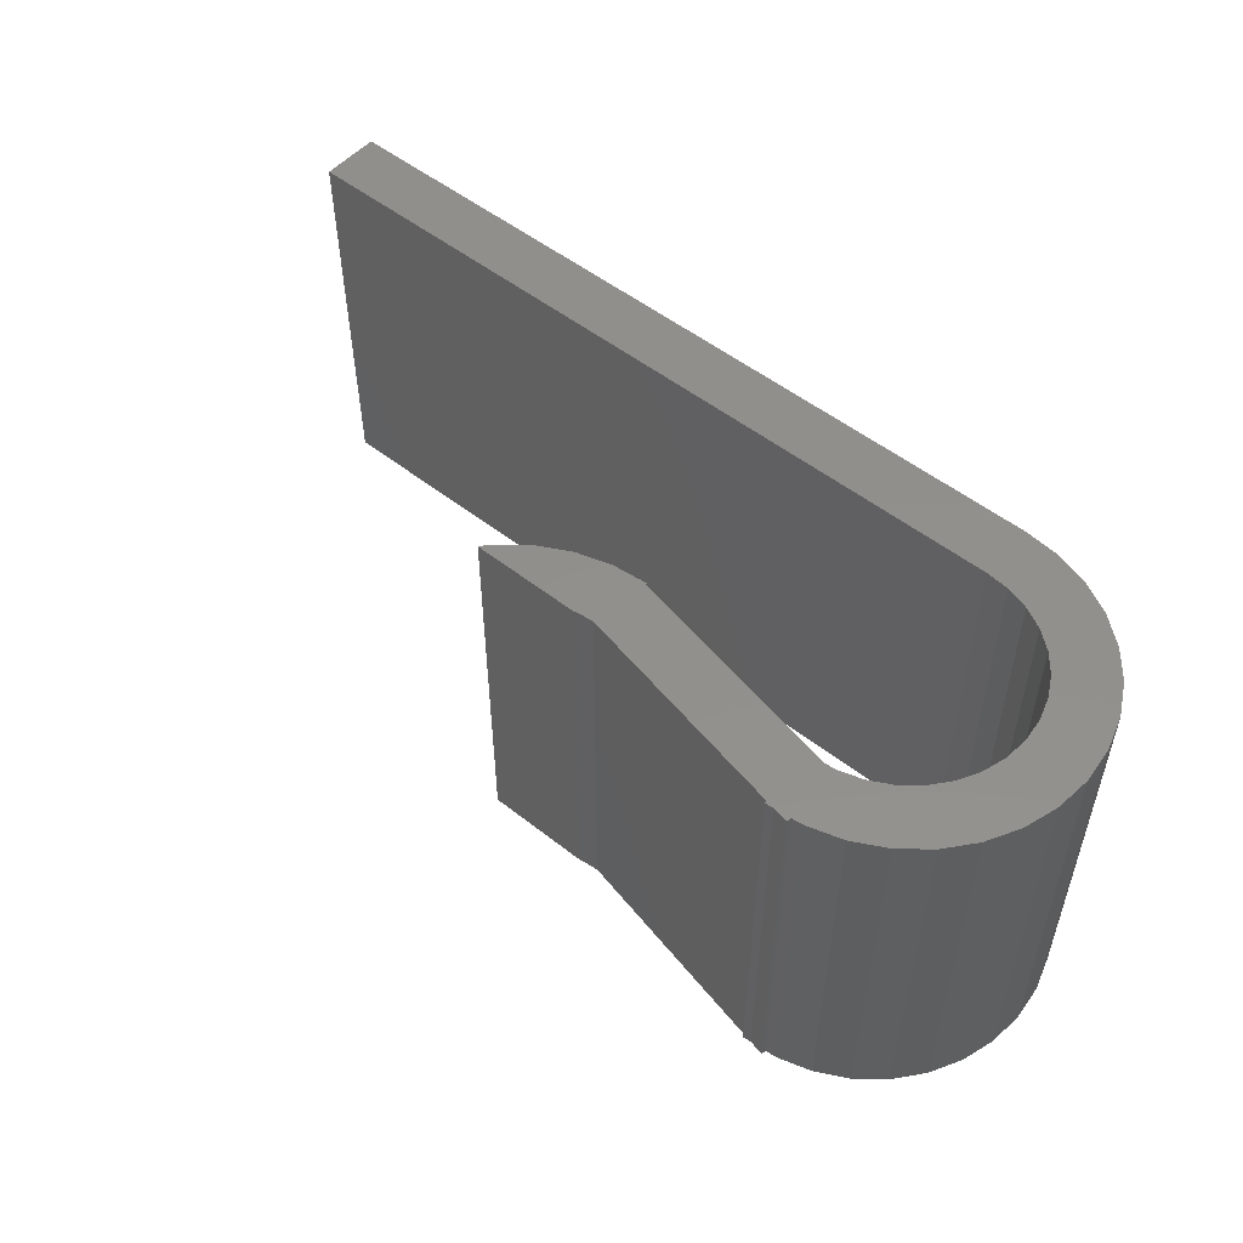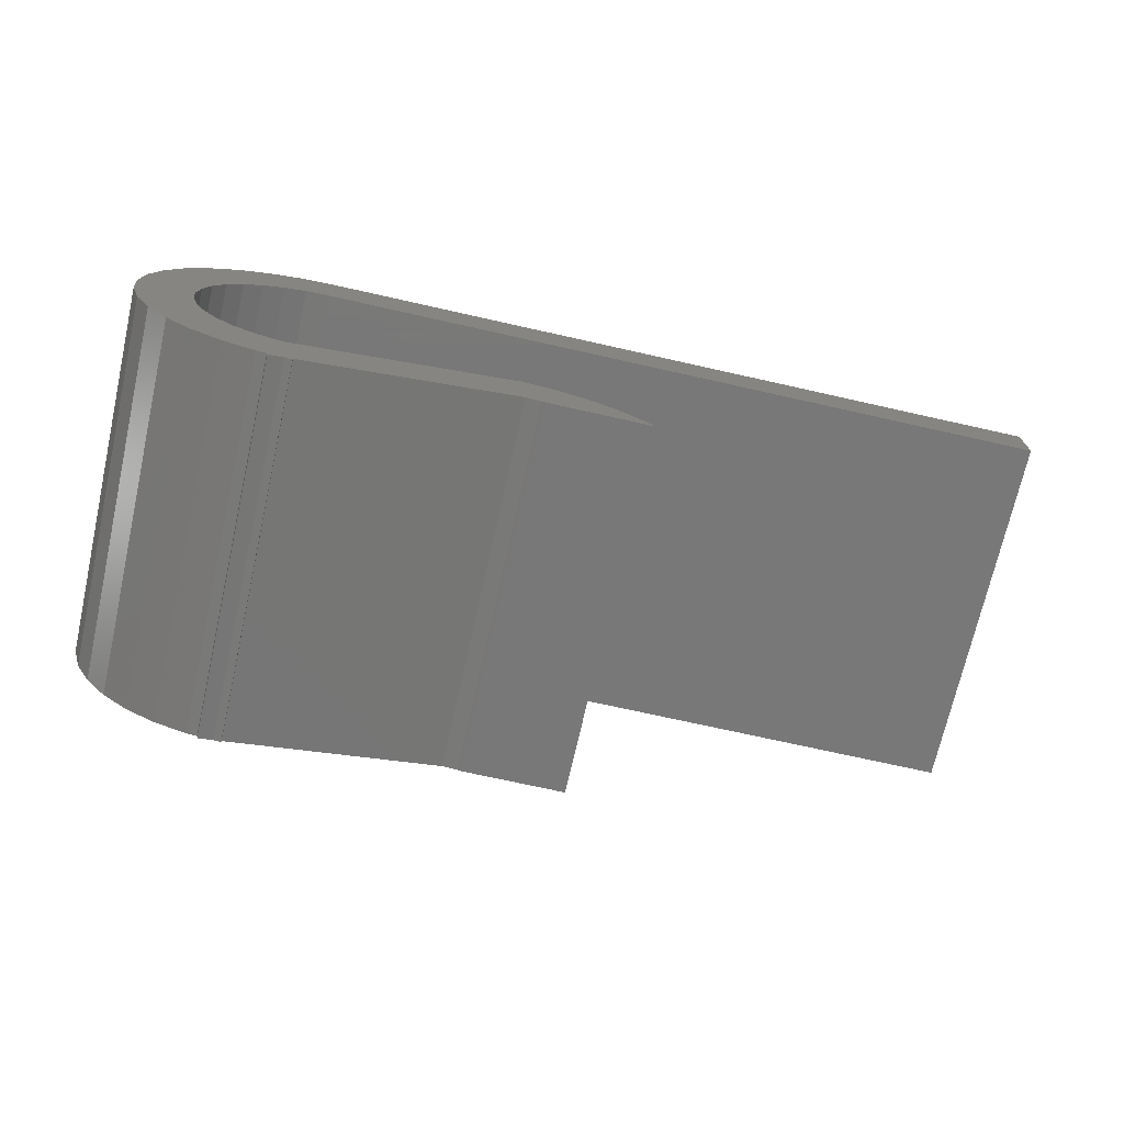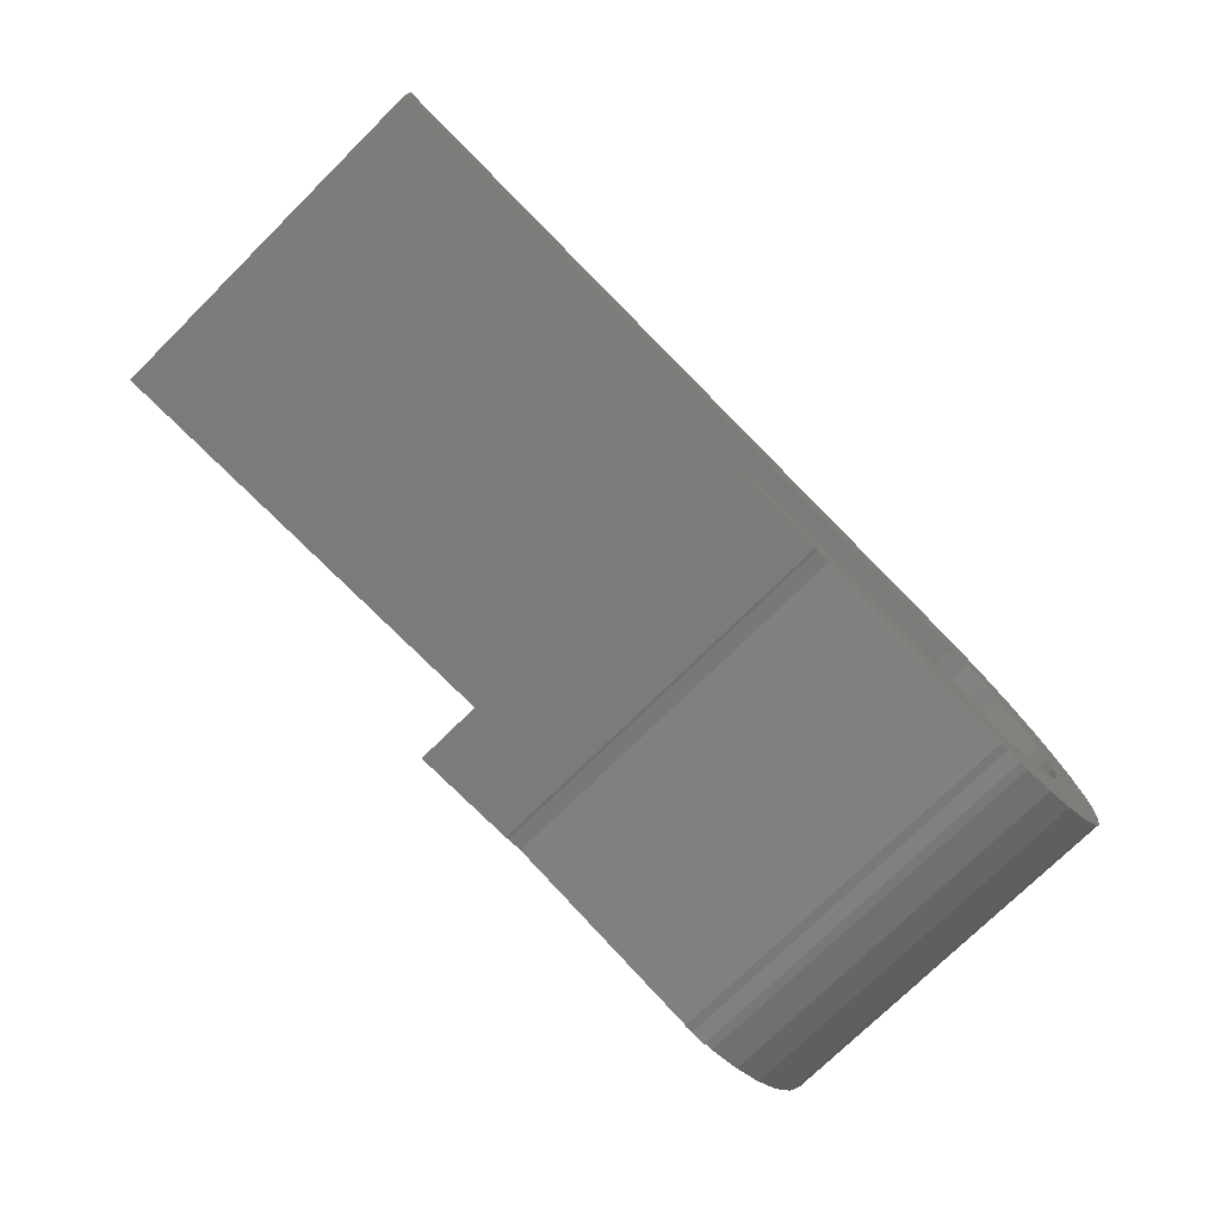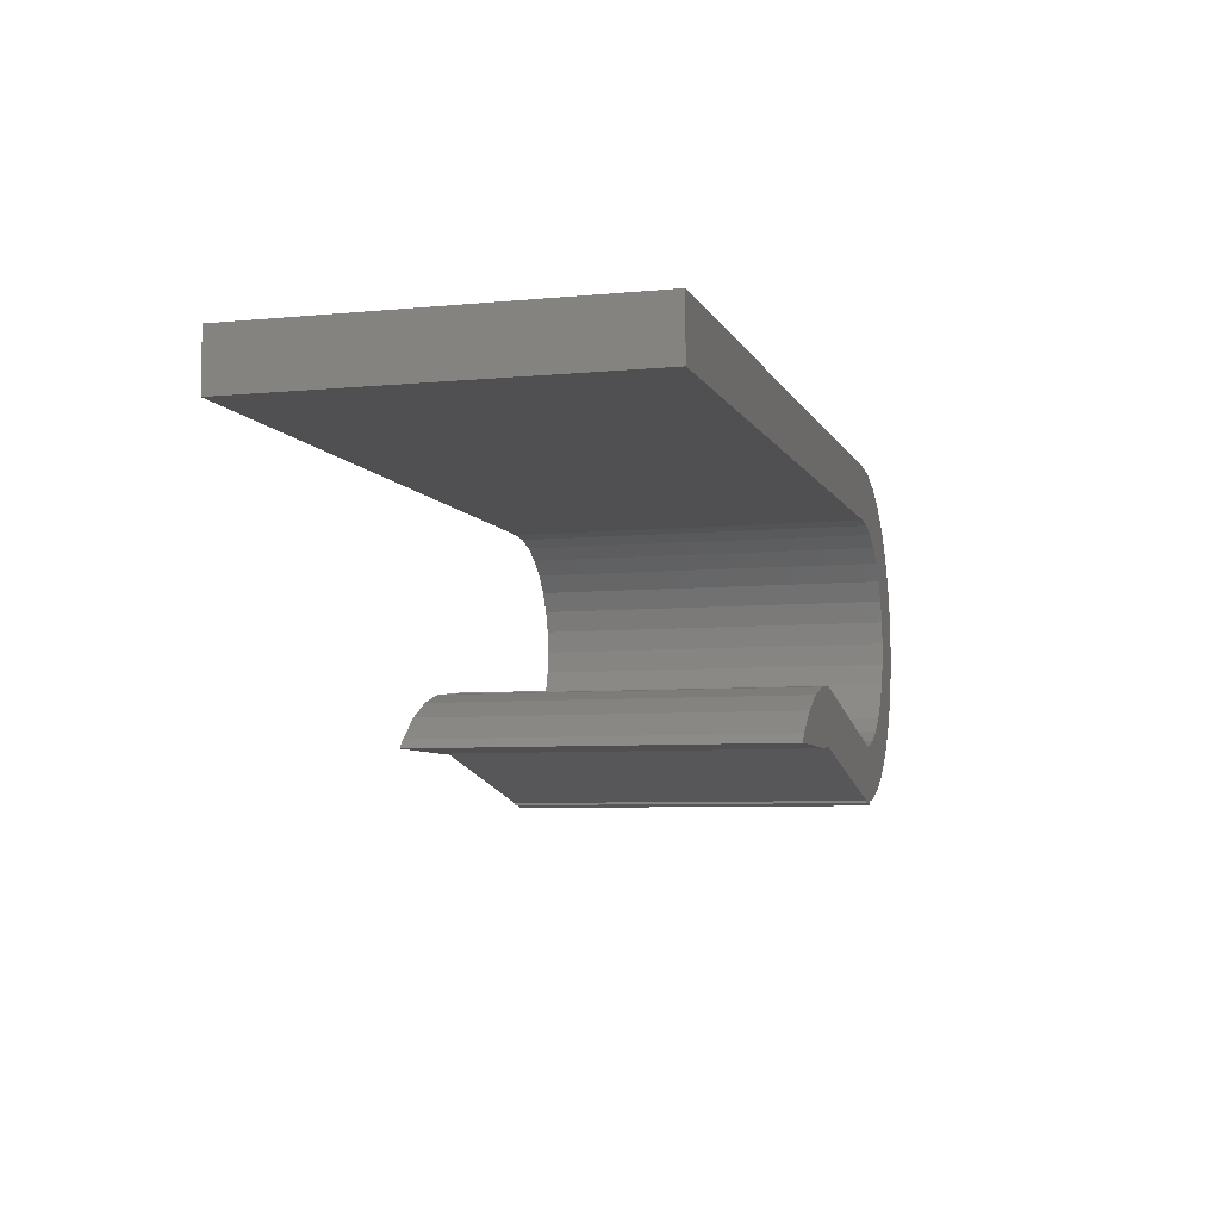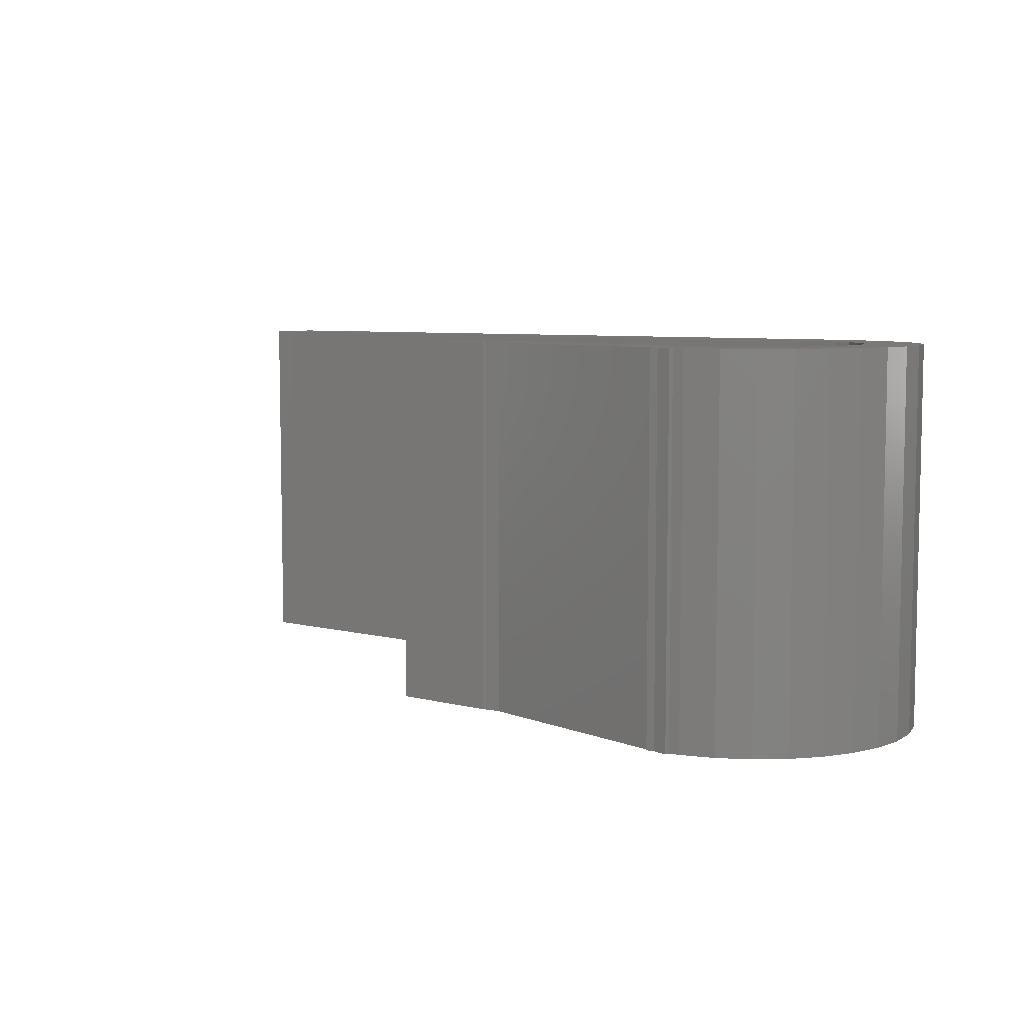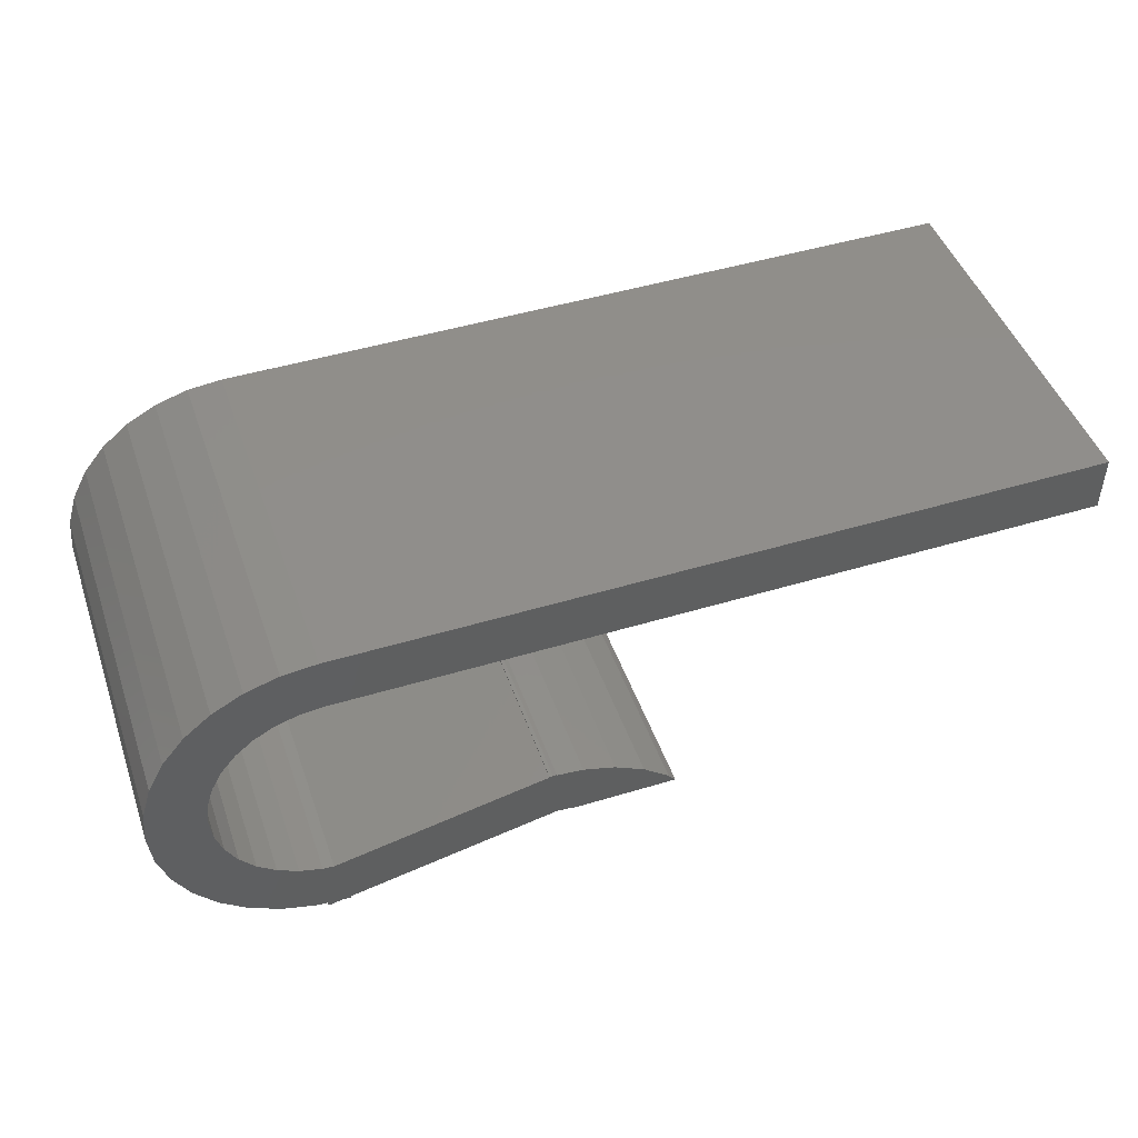
<metadata>
{"format":"stl","ext":"stl","renderer":"f3d","projection":"perspective","resolution":1024,"background":"white","views":[{"elev":52.4,"azim":40.3,"up":"+Z"},{"elev":-71.4,"azim":167.3,"up":"+Y"},{"elev":-74.7,"azim":-45.4,"up":"+Y"},{"elev":-6.4,"azim":-73.9,"up":"+Y"},{"elev":6.8,"azim":36.8,"up":"+Z"},{"elev":47.0,"azim":161.0,"up":"+Y"}]}
</metadata>
<code>
# stl→obj: 108 verts, 212 faces
v 17.71 -2.203 10
v 17.45 -1.34 0
v 17.45 -1.34 10
v 17.71 -2.203 0
v 17.8 -3.1 10
v 17.8 -3.1 0
v 17.02 -0.5444 0
v 17.02 -0.5444 10
v 15.76 -6.925 0
v 16.45 -6.353 10
v 15.76 -6.925 10
v 16.45 -6.353 0
v 17.71 -3.997 10
v 17.71 -3.997 0
v 14.1 -7.612 0
v 14.96 -7.35 10
v 14.1 -7.612 10
v 14.96 -7.35 0
v 16.45 0.1527 0
v 16.45 0.1527 10
v 17.02 -5.656 10
v 17.45 -4.86 0
v 17.45 -4.86 10
v 17.02 -5.656 0
v 14.1 1.412 0
v 13.2 1.5 10
v 14.1 1.412 10
v 13.2 1.5 0
v 16.3 -3.1 0
v 16.24 -3.705 0
v 16.06 -4.286 0
v 16.24 -2.495 0
v 15.78 -4.822 0
v 16.06 -1.914 0
v 15.39 -5.292 0
v 14.92 -5.678 0
v 14.39 -5.964 0
v 13.8 -6.14 0
v 13.82 -7.639 0
v 13.41 -7.68 0
v 13.79 -7.762 0
v 13.52 -6.169 0
v 13.2 -7.635 0
v 13.2 -7.7 0
v 7.638 -6.453 0
v 7.839 -4.962 0
v 7.745 -4.942 0
v 7.839 -4.933 0
v 7.644 -4.952 0
v 7.65 -4.922 0
v 7.234 -6.493 0
v 6.942 -5.022 0
v 7.156 -6.516 0
v 6.079 -5.283 0
v 5.283 -5.708 0
v 4.586 -6.28 0
v 4.393 -6.516 0
v 15.78 -1.378 0
v 15.39 -0.908 0
v 15.76 0.7248 0
v 14.92 -0.5224 0
v 14.96 1.15 0
v 14.39 -0.236 0
v 13.8 -0.05957 0
v 13.2 -5.722e-07 0
v 14.96 1.15 10
v 15.76 0.7248 10
v 7.839 -4.933 10
v 7.745 -4.942 10
v 7.839 -4.962 10
v 16.3 -3.1 10
v 16.24 -2.495 10
v 16.06 -1.914 10
v 16.24 -3.705 10
v 15.78 -1.378 10
v 16.06 -4.286 10
v 15.39 -0.908 10
v 14.92 -0.5224 10
v 14.39 -0.236 10
v 13.8 -0.05957 10
v 13.2 -5.722e-07 10
v 15.78 -4.822 10
v 15.39 -5.292 10
v 14.92 -5.678 10
v 14.39 -5.964 10
v 13.8 -6.14 10
v 13.82 -7.639 10
v 13.52 -6.169 10
v 13.41 -7.68 10
v 13.79 -7.762 10
v 13.2 -7.635 10
v 7.638 -6.453 10
v 7.644 -4.952 10
v 7.65 -4.922 10
v 7.234 -6.493 10
v 6.942 -5.022 10
v 7.156 -6.516 10
v 6.079 -5.283 10
v 5.283 -5.708 10
v 4.586 -6.28 10
v 4.393 -6.516 10
v 13.2 -7.7 10
v 13.2 0 10
v 13.2 0 0
v -6.6 1.5 10
v -6.6 0 10
v -6.6 0 0
v -6.6 1.5 0
f 1 2 3
f 2 1 4
f 5 4 1
f 4 5 6
f 3 7 8
f 7 3 2
f 9 10 11
f 10 9 12
f 13 6 5
f 6 13 14
f 15 16 17
f 16 15 18
f 8 19 20
f 19 8 7
f 21 22 23
f 22 21 24
f 25 26 27
f 26 25 28
f 23 14 13
f 14 23 22
f 29 6 14
f 30 14 22
f 6 29 4
f 31 22 24
f 32 4 29
f 33 24 12
f 4 32 2
f 34 2 32
f 14 30 29
f 22 31 30
f 24 33 31
f 35 12 9
f 12 35 33
f 36 9 18
f 9 36 35
f 18 37 36
f 15 37 18
f 38 15 39
f 15 38 37
f 40 39 41
f 42 39 40
f 39 42 38
f 43 40 44
f 40 43 42
f 45 42 43
f 46 47 48
f 42 45 46
f 49 46 45
f 47 49 50
f 46 49 47
f 51 49 45
f 52 51 53
f 51 52 49
f 53 54 52
f 53 55 54
f 53 56 55
f 56 53 57
f 2 34 7
f 58 7 34
f 7 58 19
f 59 19 58
f 19 59 60
f 61 60 59
f 60 61 62
f 63 62 61
f 63 25 62
f 64 25 63
f 65 25 64
f 25 65 28
f 62 27 66
f 27 62 25
f 18 11 16
f 11 18 9
f 19 67 20
f 67 19 60
f 60 66 67
f 66 60 62
f 68 69 70
f 71 5 1
f 72 1 3
f 5 71 13
f 73 3 8
f 74 13 71
f 75 8 20
f 13 74 23
f 76 23 74
f 1 72 71
f 3 73 72
f 8 75 73
f 77 20 67
f 20 77 75
f 78 67 66
f 67 78 77
f 66 79 78
f 27 79 66
f 27 80 79
f 26 80 27
f 80 26 81
f 23 76 21
f 82 21 76
f 21 82 10
f 83 10 82
f 10 83 11
f 84 11 83
f 11 84 16
f 85 16 84
f 85 17 16
f 86 17 85
f 17 86 87
f 88 87 86
f 87 88 89
f 87 89 90
f 88 91 89
f 92 88 70
f 93 70 69
f 93 69 94
f 70 93 92
f 88 92 91
f 93 95 92
f 96 95 93
f 95 96 97
f 98 97 96
f 99 97 98
f 100 97 99
f 97 100 101
f 89 91 102
f 39 17 87
f 17 39 15
f 44 89 102
f 89 44 40
f 10 24 21
f 24 10 12
f 32 73 34
f 73 32 72
f 29 72 32
f 72 29 71
f 33 76 31
f 76 33 82
f 37 86 85
f 86 37 38
f 63 78 79
f 78 63 61
f 65 80 81
f 80 65 64
f 64 79 80
f 79 64 63
f 58 77 59
f 77 58 75
f 31 74 30
f 74 31 76
f 61 77 78
f 77 61 59
f 36 85 84
f 85 36 37
f 38 88 86
f 88 38 42
f 30 71 29
f 71 30 74
f 35 82 33
f 82 35 83
f 34 75 58
f 75 34 73
f 35 84 83
f 84 35 36
f 44 91 43
f 91 44 102
f 65 26 28
f 26 65 81
f 52 98 96
f 98 52 54
f 57 100 56
f 100 57 101
f 54 99 98
f 99 54 55
f 49 96 93
f 96 49 52
f 48 69 68
f 69 48 47
f 55 100 99
f 100 55 56
f 53 95 97
f 95 53 51
f 51 92 95
f 92 51 45
f 70 48 68
f 48 70 46
f 57 97 101
f 97 57 53
f 103 28 26
f 28 103 104
f 105 103 26
f 103 105 106
f 107 28 104
f 28 107 108
f 107 105 108
f 105 107 106
f 28 105 26
f 105 28 108
f 107 103 106
f 103 107 104
f 90 39 87
f 39 90 41
f 49 94 50
f 94 49 93
f 47 94 69
f 94 47 50
f 42 70 88
f 70 42 46
f 40 90 89
f 90 40 41
f 45 91 92
f 91 45 43

</code>
